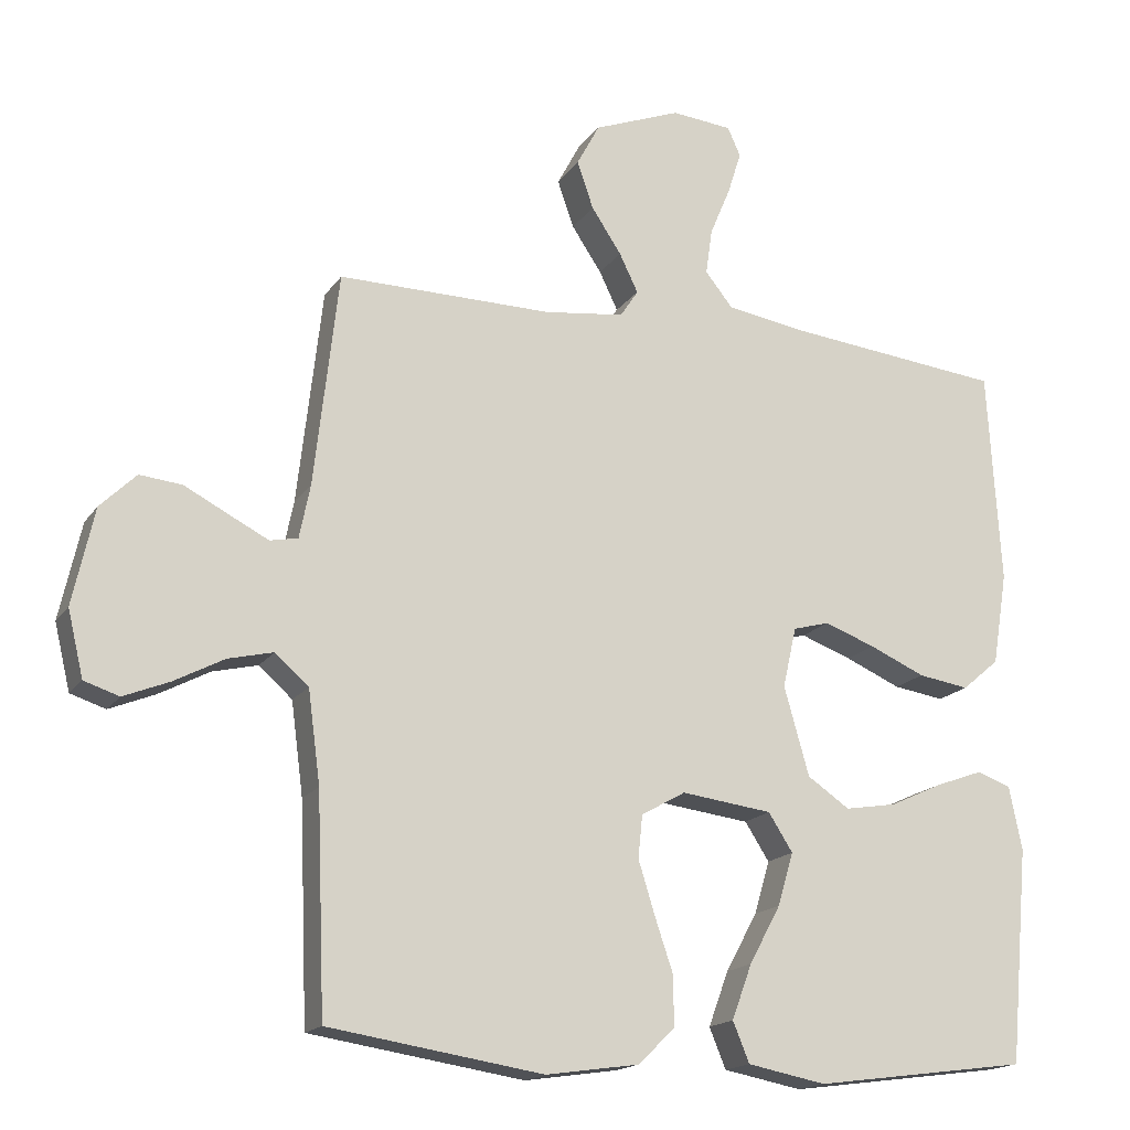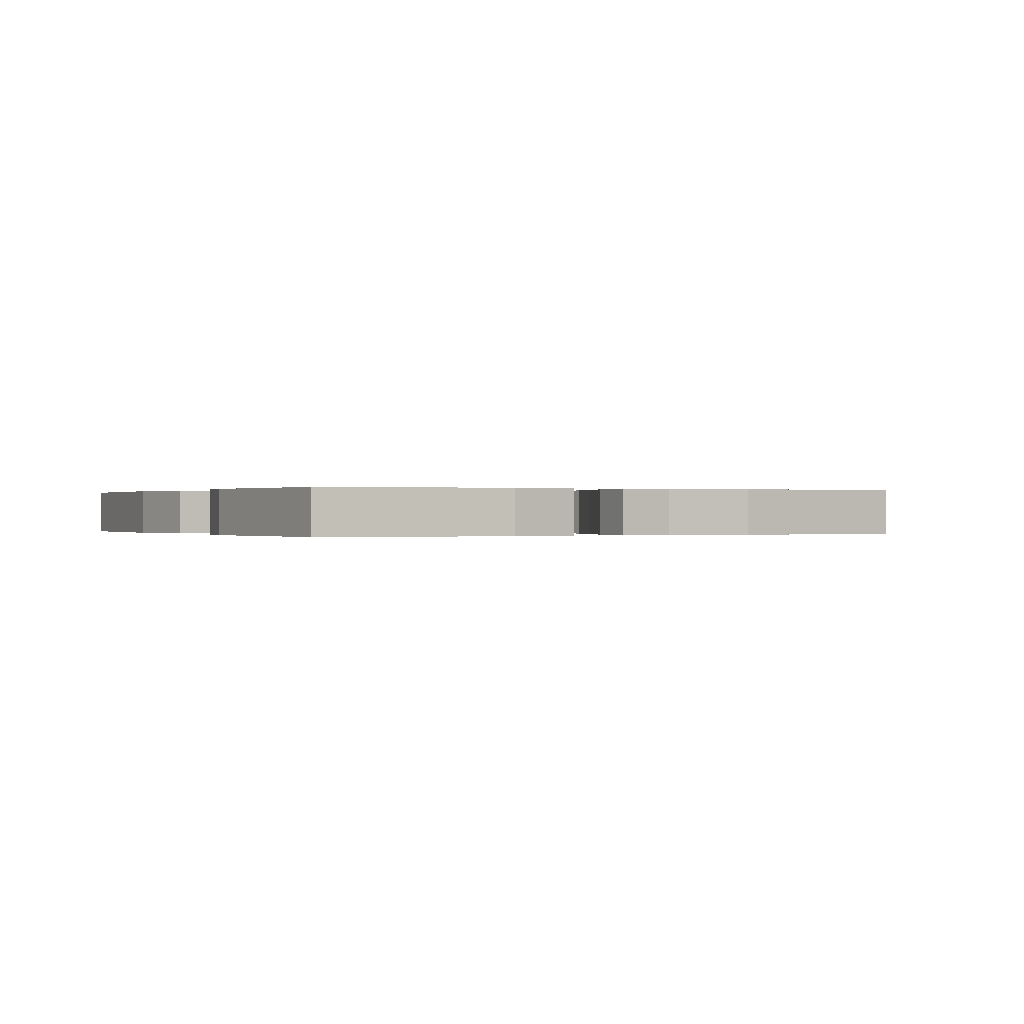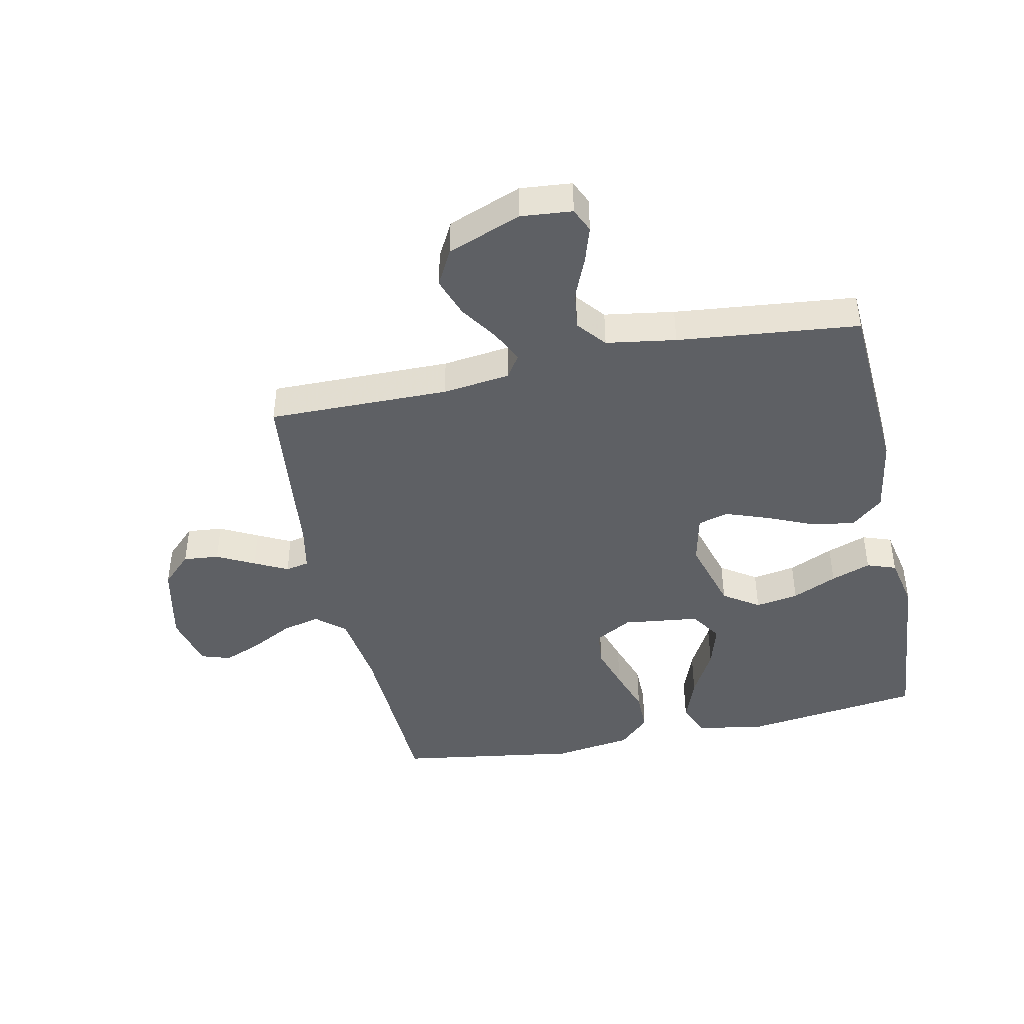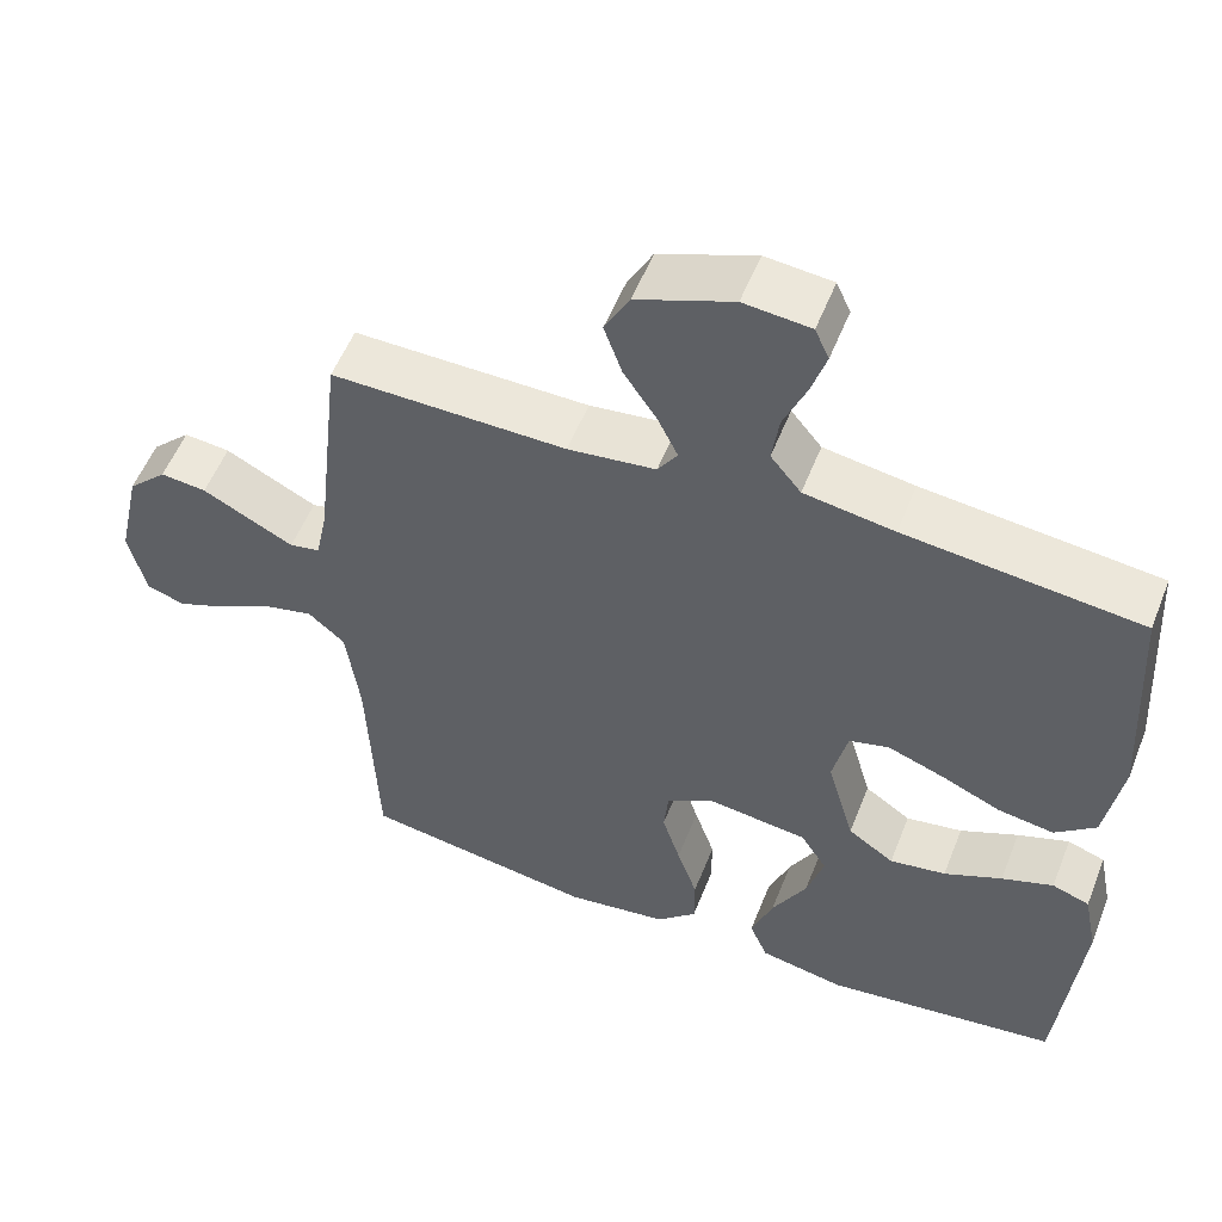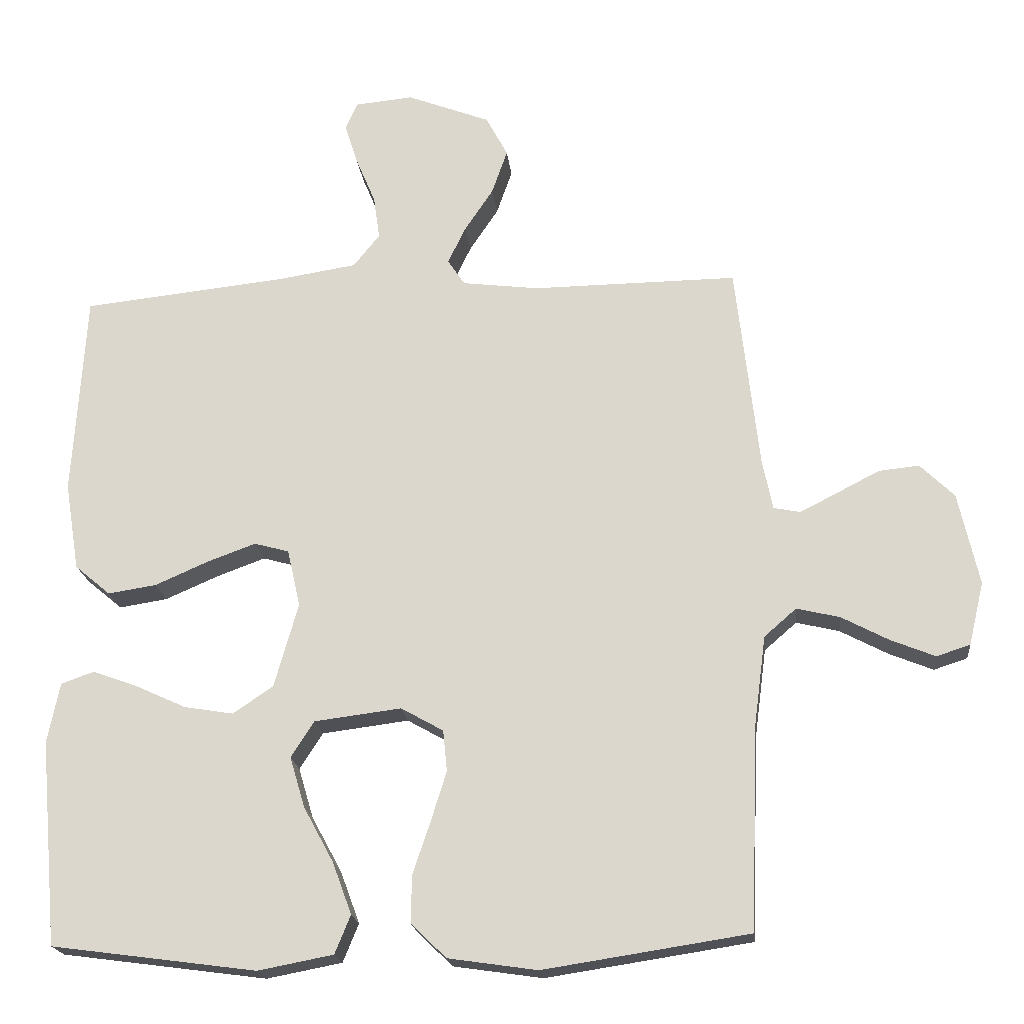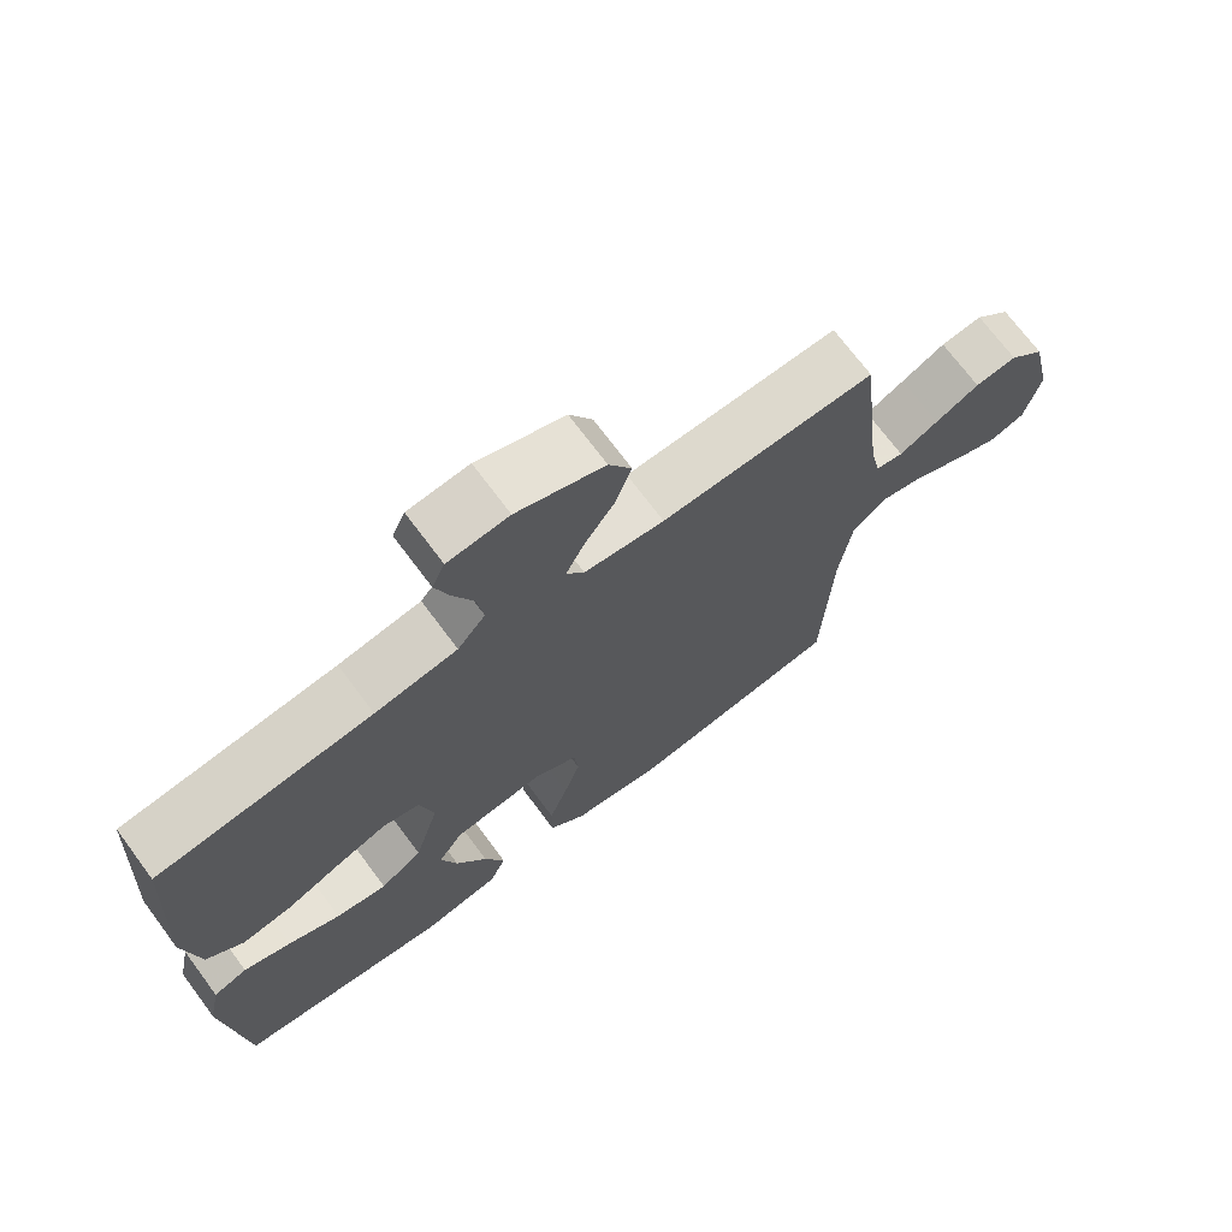
<metadata>
{"format":"obj","ext":"obj","renderer":"f3d","projection":"perspective","resolution":1024,"background":"white","views":[{"elev":-17.0,"azim":-23.2,"up":"+Z"},{"elev":-0.0,"azim":152.1,"up":"+Y"},{"elev":-43.1,"azim":12.0,"up":"+Y"},{"elev":54.8,"azim":21.4,"up":"+Z"},{"elev":-19.6,"azim":-174.0,"up":"+Z"},{"elev":71.5,"azim":143.3,"up":"+Z"}]}
</metadata>
<code>
v -0.5 0.07 -0.5
v -0.512 0.07 -0.2
v -0.529 0.07 -0.071
v -0.576 0.07 -0.03
v -0.639 0.07 -0.045
v -0.709 0.07 -0.082
v -0.773 0.07 -0.108
v -0.822 0.07 -0.092
v -0.844 0.07 0
v -0.814 0.07 0.135
v -0.764 0.07 0.184
v -0.705 0.07 0.178
v -0.643 0.07 0.146
v -0.588 0.07 0.118
v -0.549 0.07 0.126
v -0.534 0.07 0.2
v -0.5 0.07 0.5
v -0.2 0.07 0.497
v -0.088 0.07 0.511
v -0.063 0.07 0.549
v -0.089 0.07 0.603
v -0.131 0.07 0.666
v -0.154 0.07 0.732
v -0.122 0.07 0.792
v 0 0.07 0.839
v 0.085 0.07 0.831
v 0.103 0.07 0.791
v 0.084 0.07 0.731
v 0.055 0.07 0.662
v 0.046 0.07 0.598
v 0.085 0.07 0.55
v 0.2 0.07 0.532
v 0.5 0.07 0.5
v 0.518 0.07 0.2
v 0.497 0.07 0.071
v 0.445 0.07 0.027
v 0.374 0.07 0.038
v 0.296 0.07 0.072
v 0.225 0.07 0.098
v 0.174 0.07 0.084
v 0.155 0.07 0
v 0.19 0.07 -0.124
v 0.249 0.07 -0.164
v 0.321 0.07 -0.152
v 0.395 0.07 -0.118
v 0.461 0.07 -0.094
v 0.509 0.07 -0.111
v 0.527 0.07 -0.2
v 0.5 0.07 -0.5
v 0.2 0.07 -0.54
v 0.09 0.07 -0.519
v 0.067 0.07 -0.463
v 0.095 0.07 -0.387
v 0.139 0.07 -0.306
v 0.161 0.07 -0.232
v 0.127 0.07 -0.179
v 0 0.07 -0.163
v -0.062 0.07 -0.198
v -0.068 0.07 -0.258
v -0.045 0.07 -0.332
v -0.019 0.07 -0.409
v -0.019 0.07 -0.478
v -0.07 0.07 -0.527
v -0.2 0.07 -0.546
v -0.5 0 -0.5
v -0.512 0 -0.2
v -0.529 0 -0.071
v -0.576 0 -0.03
v -0.639 0 -0.045
v -0.709 0 -0.082
v -0.773 0 -0.108
v -0.822 0 -0.092
v -0.844 0 0
v -0.814 0 0.135
v -0.764 0 0.184
v -0.705 0 0.178
v -0.643 0 0.146
v -0.588 0 0.118
v -0.549 0 0.126
v -0.534 0 0.2
v -0.5 0 0.5
v -0.2 0 0.497
v -0.088 0 0.511
v -0.063 0 0.549
v -0.089 0 0.603
v -0.131 0 0.666
v -0.154 0 0.732
v -0.122 0 0.792
v 0 0 0.839
v 0.085 0 0.831
v 0.103 0 0.791
v 0.084 0 0.731
v 0.055 0 0.662
v 0.046 0 0.598
v 0.085 0 0.55
v 0.2 0 0.532
v 0.5 0 0.5
v 0.518 0 0.2
v 0.497 0 0.071
v 0.445 0 0.027
v 0.374 0 0.038
v 0.296 0 0.072
v 0.225 0 0.098
v 0.174 0 0.084
v 0.155 0 0
v 0.19 0 -0.124
v 0.249 0 -0.164
v 0.321 0 -0.152
v 0.395 0 -0.118
v 0.461 0 -0.094
v 0.509 0 -0.111
v 0.527 0 -0.2
v 0.5 0 -0.5
v 0.2 0 -0.54
v 0.09 0 -0.519
v 0.067 0 -0.463
v 0.095 0 -0.387
v 0.139 0 -0.306
v 0.161 0 -0.232
v 0.127 0 -0.179
v 0 0 -0.163
v -0.062 0 -0.198
v -0.068 0 -0.258
v -0.045 0 -0.332
v -0.019 0 -0.409
v -0.019 0 -0.478
v -0.07 0 -0.527
v -0.2 0 -0.546
f 64 1 2
f 63 64 2
f 62 63 2
f 61 62 2
f 60 61 2
f 59 60 2 3
f 58 59 3 4
f 57 58 4
f 56 57 4
f 52 53 54
f 51 52 54
f 50 51 54
f 49 50 54
f 48 49 54
f 47 48 54
f 46 47 54
f 45 46 54
f 44 45 54
f 43 44 54 55
f 42 43 55 56
f 36 37 38
f 35 36 38
f 34 35 38
f 33 34 38
f 32 33 38
f 31 32 38 39
f 30 31 39 40
f 27 28 29
f 26 27 29
f 25 26 29
f 24 25 29
f 23 24 29
f 22 23 29
f 21 22 29
f 20 21 29 30
f 30 40 41
f 20 30 41
f 19 20 41
f 16 17 18
f 42 56 4
f 41 42 4
f 19 41 4
f 18 19 4
f 16 18 4
f 15 16 4
f 11 12 13
f 10 11 13
f 9 10 13
f 8 9 13
f 7 8 13
f 6 7 13
f 5 6 13
f 14 15 4 5
f 5 13 14
f 66 65 128
f 66 128 127
f 66 127 126
f 66 126 125
f 66 125 124
f 67 66 124 123
f 68 67 123 122
f 68 122 121
f 68 121 120
f 118 117 116
f 118 116 115
f 118 115 114
f 118 114 113
f 118 113 112
f 118 112 111
f 118 111 110
f 118 110 109
f 118 109 108
f 119 118 108 107
f 120 119 107 106
f 102 101 100
f 102 100 99
f 102 99 98
f 102 98 97
f 102 97 96
f 103 102 96 95
f 104 103 95 94
f 93 92 91
f 93 91 90
f 93 90 89
f 93 89 88
f 93 88 87
f 93 87 86
f 93 86 85
f 94 93 85 84
f 105 104 94
f 105 94 84
f 105 84 83
f 82 81 80
f 68 120 106
f 68 106 105
f 68 105 83
f 68 83 82
f 68 82 80
f 68 80 79
f 77 76 75
f 77 75 74
f 77 74 73
f 77 73 72
f 77 72 71
f 77 71 70
f 77 70 69
f 69 68 79 78
f 78 77 69
f 1 65 66 2
f 2 66 67 3
f 3 67 68 4
f 4 68 69 5
f 5 69 70 6
f 6 70 71 7
f 7 71 72 8
f 8 72 73 9
f 9 73 74 10
f 10 74 75 11
f 11 75 76 12
f 12 76 77 13
f 13 77 78 14
f 14 78 79 15
f 15 79 80 16
f 16 80 81 17
f 17 81 82 18
f 18 82 83 19
f 19 83 84 20
f 20 84 85 21
f 21 85 86 22
f 22 86 87 23
f 23 87 88 24
f 24 88 89 25
f 25 89 90 26
f 26 90 91 27
f 27 91 92 28
f 28 92 93 29
f 29 93 94 30
f 30 94 95 31
f 31 95 96 32
f 32 96 97 33
f 33 97 98 34
f 34 98 99 35
f 35 99 100 36
f 36 100 101 37
f 37 101 102 38
f 38 102 103 39
f 39 103 104 40
f 40 104 105 41
f 41 105 106 42
f 42 106 107 43
f 43 107 108 44
f 44 108 109 45
f 45 109 110 46
f 46 110 111 47
f 47 111 112 48
f 48 112 113 49
f 49 113 114 50
f 50 114 115 51
f 51 115 116 52
f 52 116 117 53
f 53 117 118 54
f 54 118 119 55
f 55 119 120 56
f 56 120 121 57
f 57 121 122 58
f 58 122 123 59
f 59 123 124 60
f 60 124 125 61
f 61 125 126 62
f 62 126 127 63
f 63 127 128 64
f 64 128 65 1

</code>
